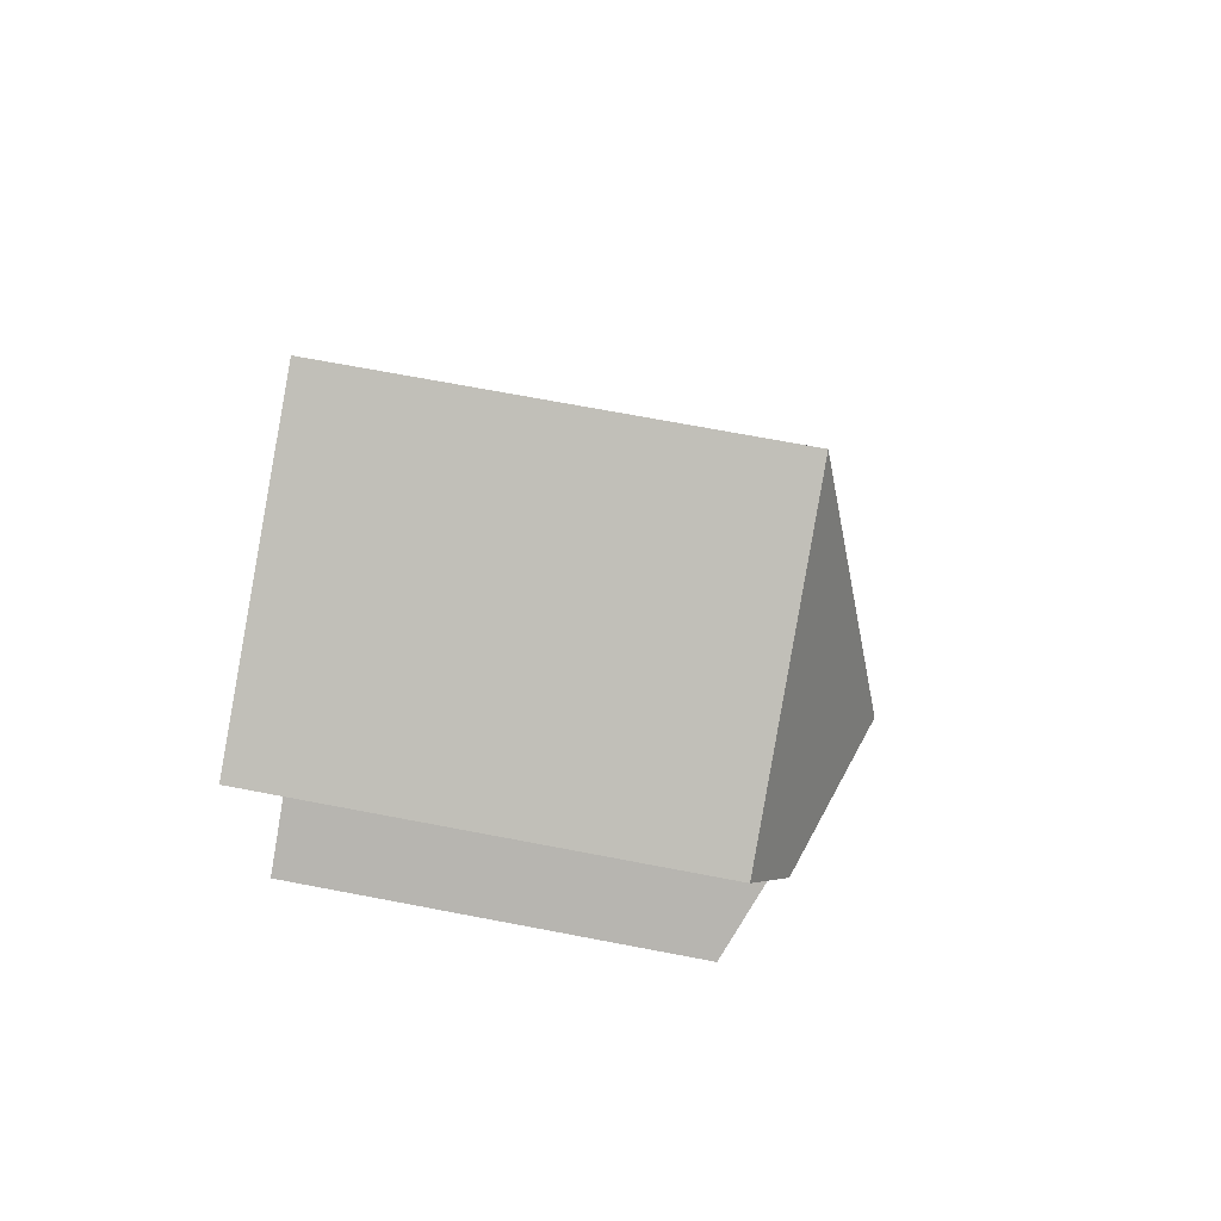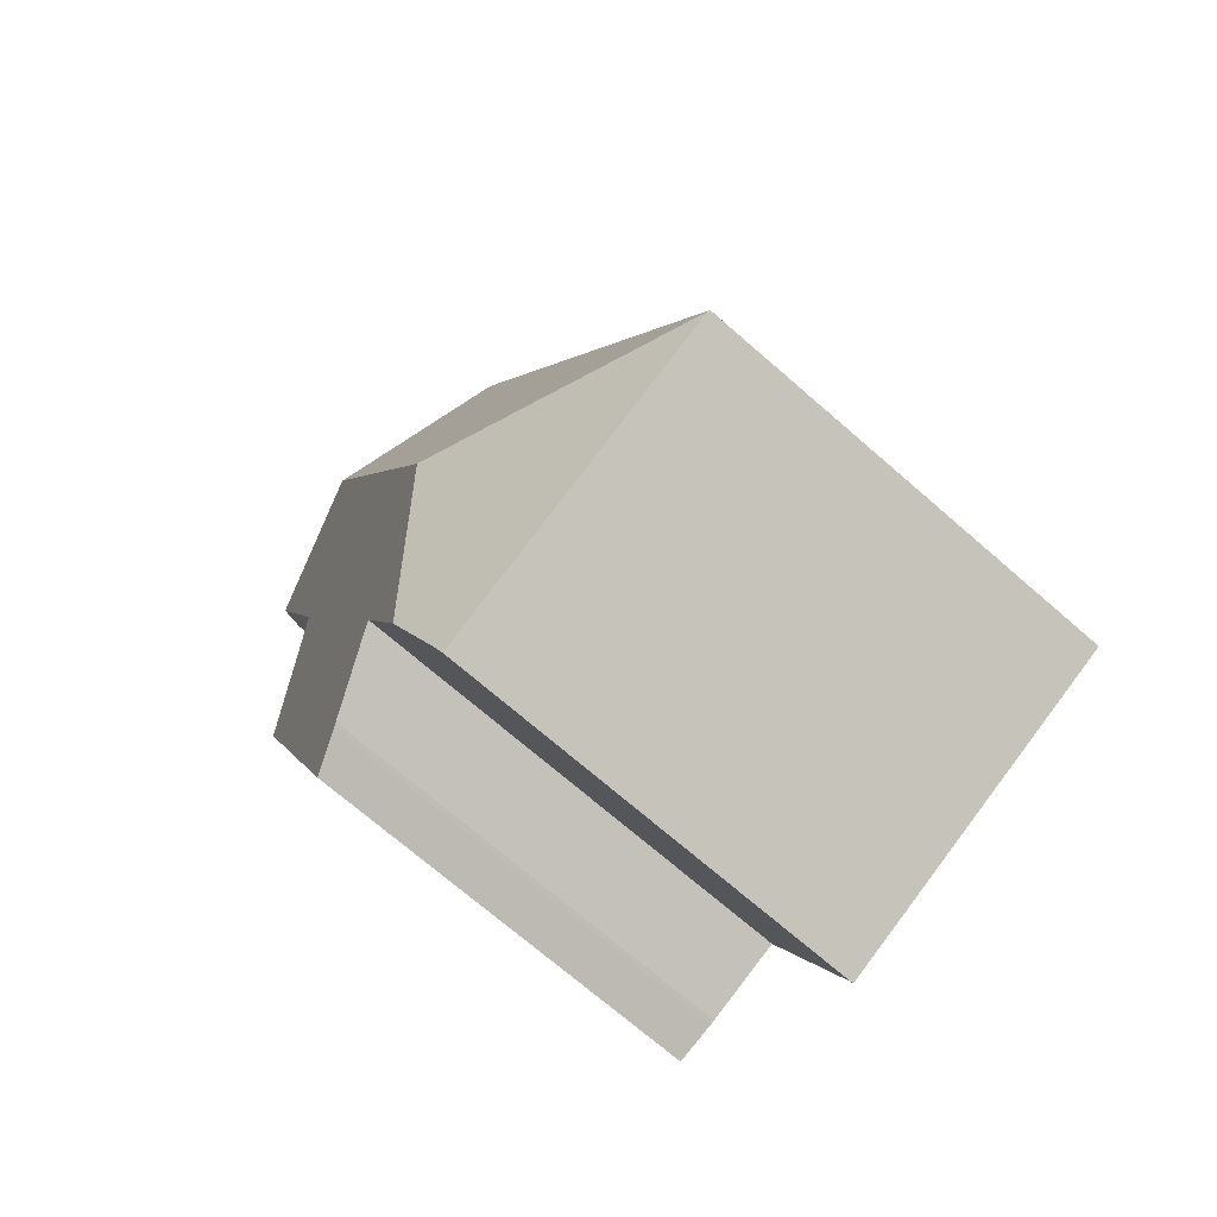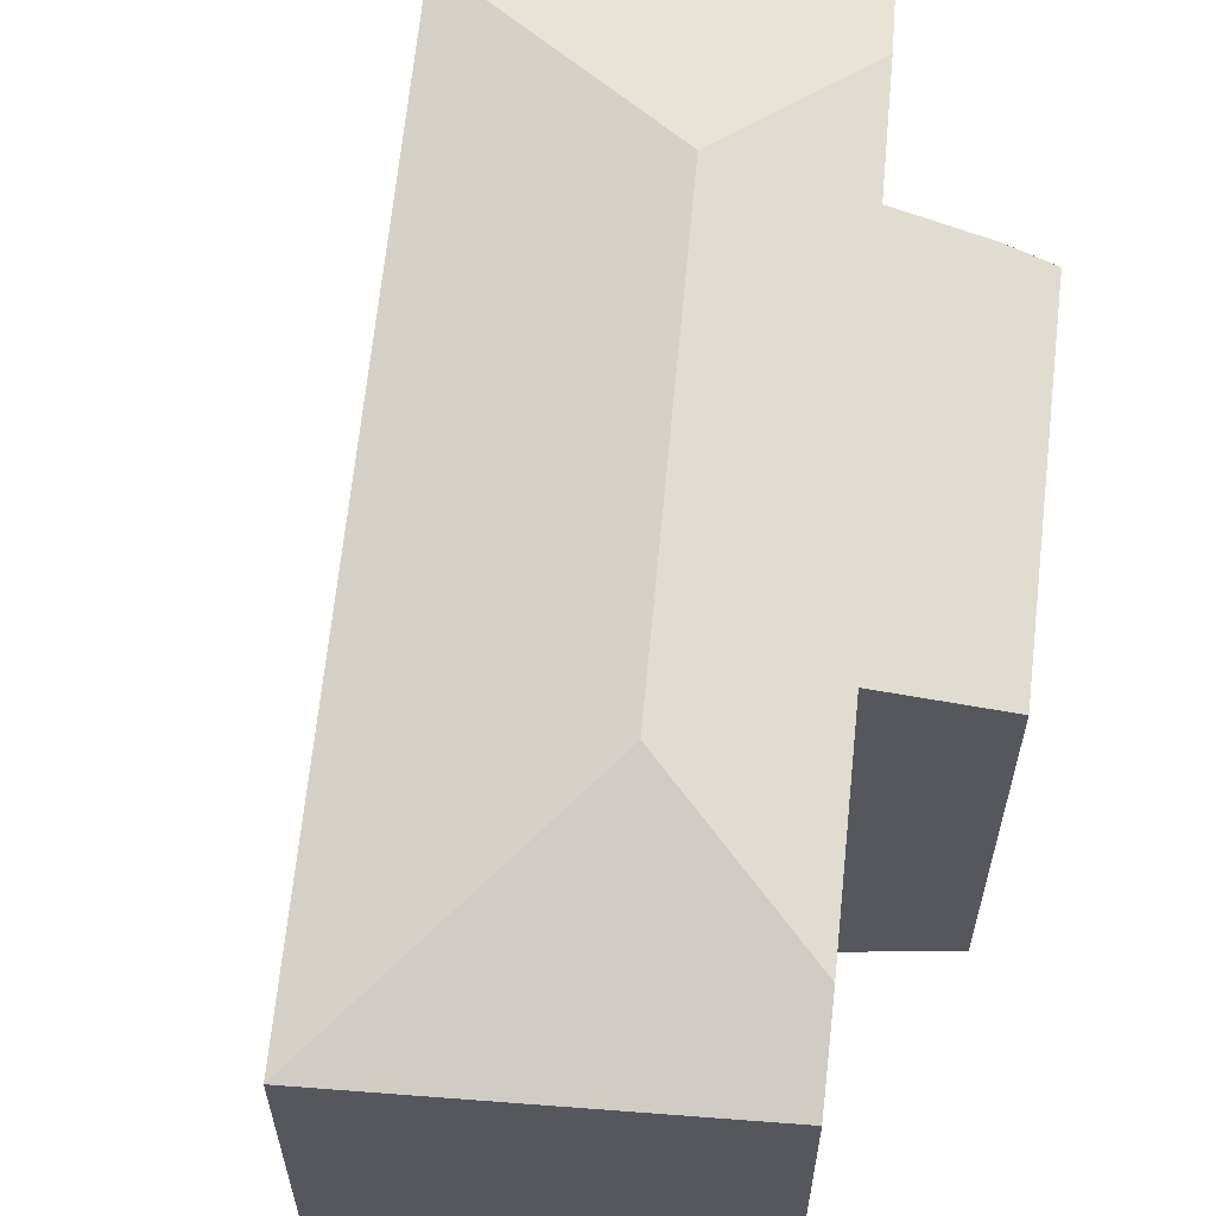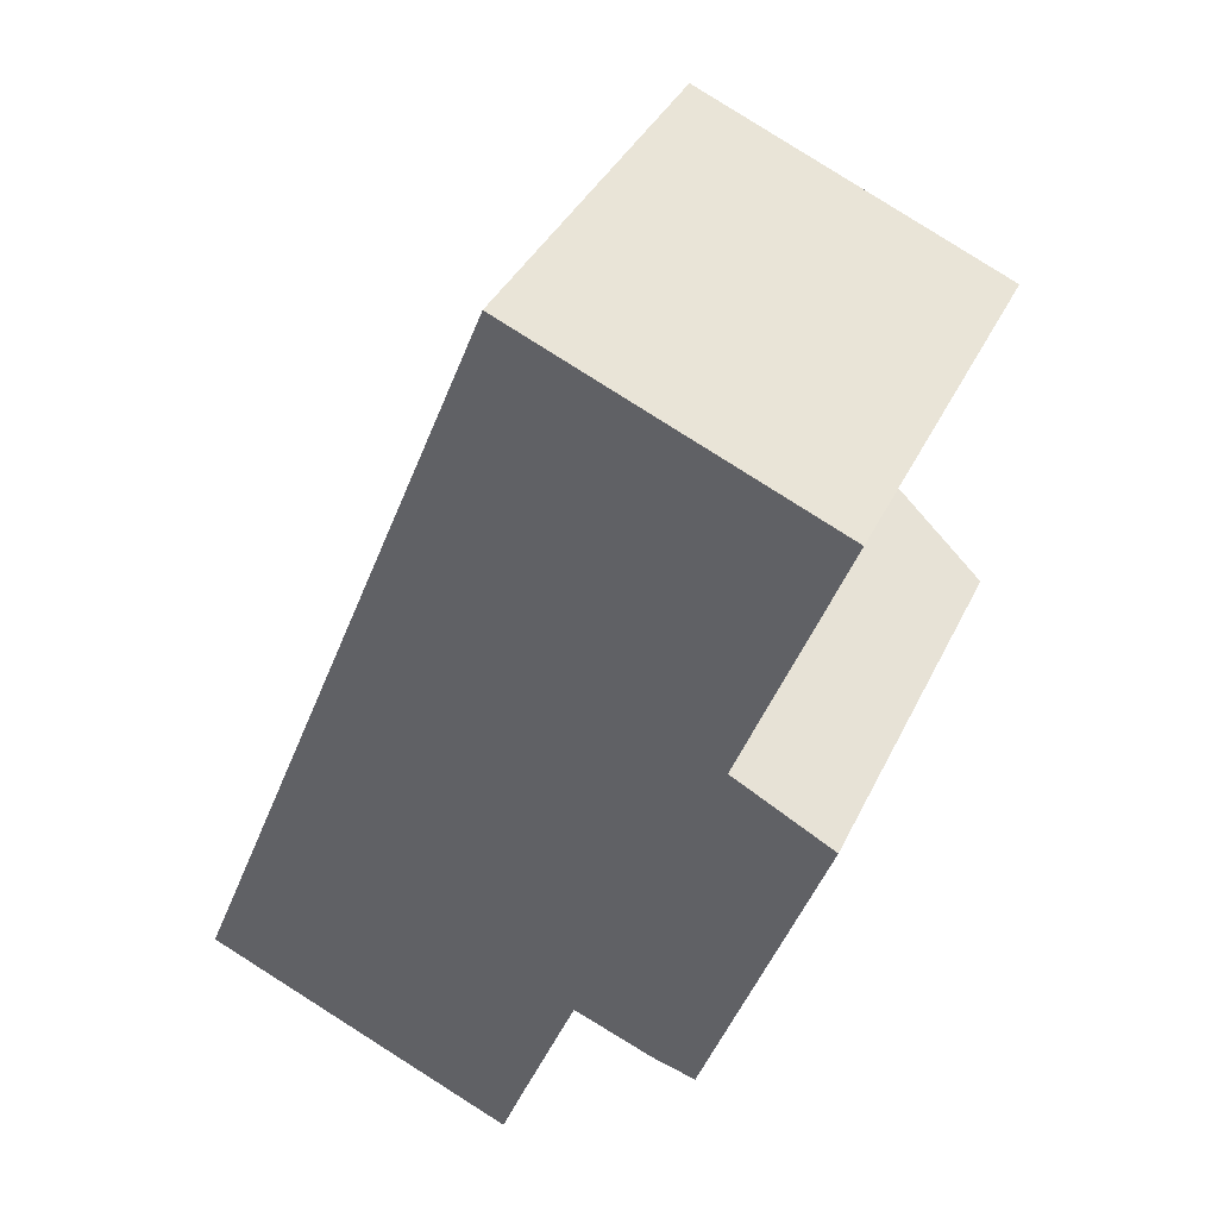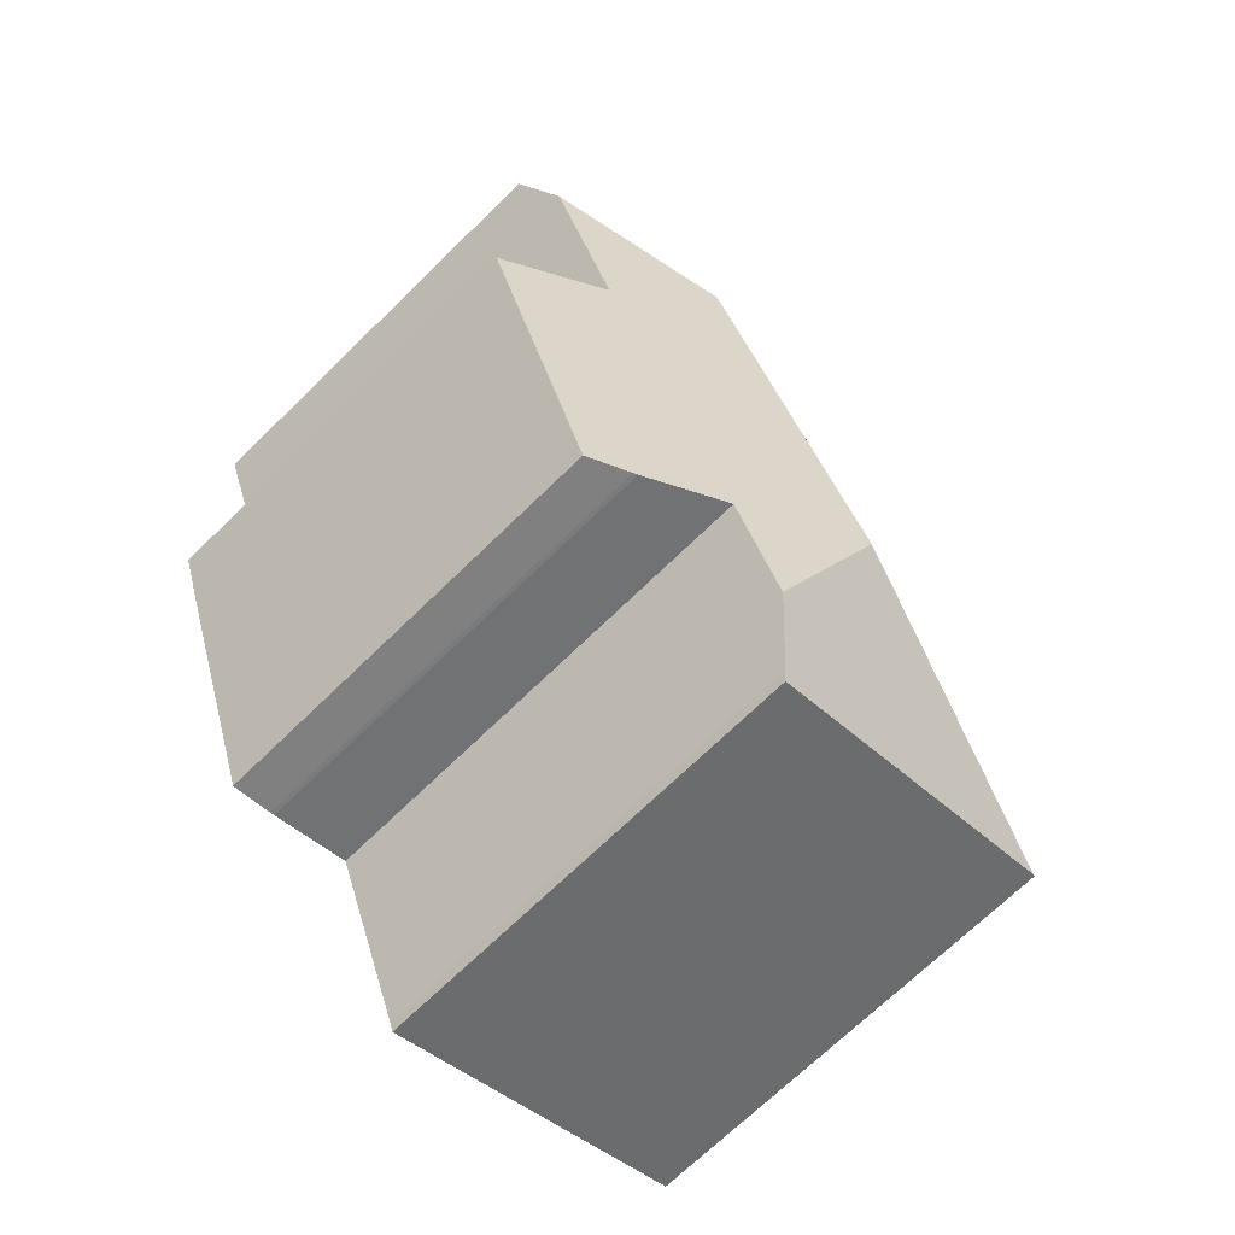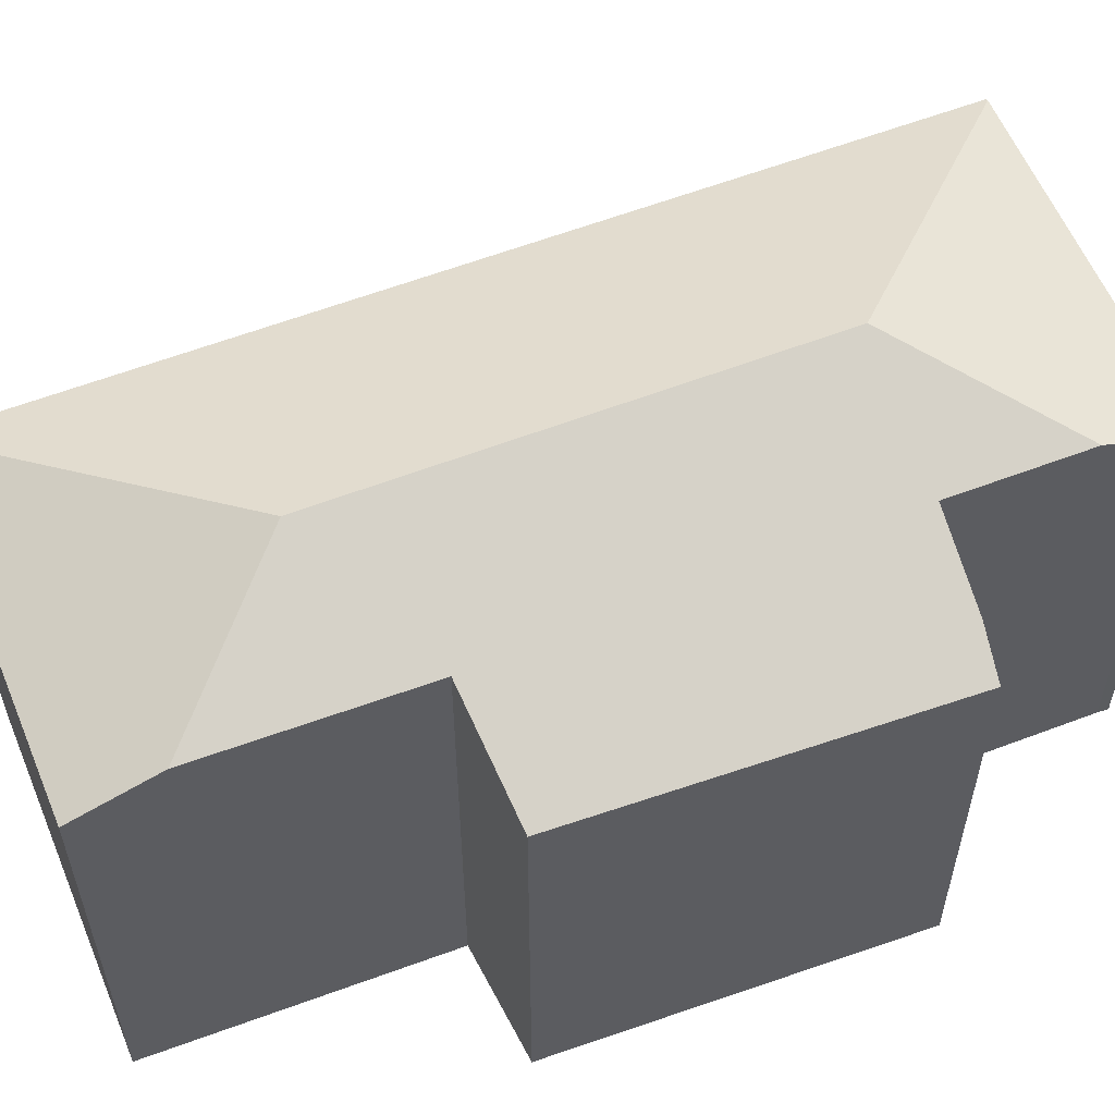
<metadata>
{"format":"obj","ext":"obj","renderer":"f3d","projection":"perspective","resolution":1024,"background":"white","views":[{"elev":70.3,"azim":100.8,"up":"+Z"},{"elev":-72.1,"azim":-130.9,"up":"+Z"},{"elev":62.4,"azim":27.2,"up":"+Y"},{"elev":37.6,"azim":23.3,"up":"+Z"},{"elev":-70.4,"azim":134.3,"up":"+Z"},{"elev":59.0,"azim":90.4,"up":"+Y"}]}
</metadata>
<code>
v  5.434 10.05 2.236
v  7.792 9.061 1.251
v  6.84 9.06 -1.128
v  9.346 8.42 0.658
v  12.64 8.155 7
v  10.23 8.069 0.419
v  10.64 9.022 8.058
v  8.722 10.05 10.41
v  12.11 8.385 7.281
v  12.09 9.043 11.82
v  0.04 8.441 -0.017
v  6.306 8.506 -2.461
v  6.237 8.424 -2.661
v  6.412 8.424 15.94
v  0 8.424 5.158e-16
v  12.67 8.424 13.31
v  9.432 8.385 0.632
v  9.346 -4.029e-17 0.658
v  9.346 8.419 0.658
v  9.432 -3.87e-17 0.632
v  7.792 -7.66e-17 1.251
v  10.23 -2.566e-17 0.419
v  6.306 1.507e-16 -2.461
v  6.84 6.907e-17 -1.128
v  6.237 1.629e-16 -2.661
v  6.412 -9.759e-16 15.94
v  12.67 -8.152e-16 13.31
v  10.64 -4.934e-16 8.058
v  12.09 -7.235e-16 11.82
v  12.64 -4.286e-16 7
v  12.11 -4.458e-16 7.281
v  0 0 0
v  0.04 1.041e-18 -0.017
g defaultobject
f 1 2 3
f 4 5 6
f 5 4 2
f 5 2 1
f 5 1 7
f 7 1 8
f 5 7 9
f 7 8 10
f 11 12 13
f 12 11 1
f 1 3 12
f 14 11 15
f 11 14 1
f 1 14 8
f 16 8 14
f 8 16 10
f 17 18 19
f 18 17 20
f 19 21 2
f 21 19 18
f 6 20 17
f 20 6 22
f 21 3 2
f 3 21 12
f 12 21 23
f 23 21 24
f 23 13 12
f 13 23 25
f 26 16 14
f 16 26 27
f 16 7 10
f 7 16 27
f 7 27 28
f 28 27 29
f 28 9 7
f 9 28 5
f 5 28 30
f 30 28 31
f 30 6 5
f 6 30 22
f 25 11 13
f 11 25 15
f 15 25 32
f 32 25 33
f 32 14 15
f 14 32 26
f 32 27 26
f 27 32 29
f 29 32 28
f 28 32 31
f 31 32 30
f 30 32 21
f 21 32 24
f 24 32 33
f 24 33 23
f 23 33 25
f 21 22 30
f 22 21 18
f 22 18 20

</code>
